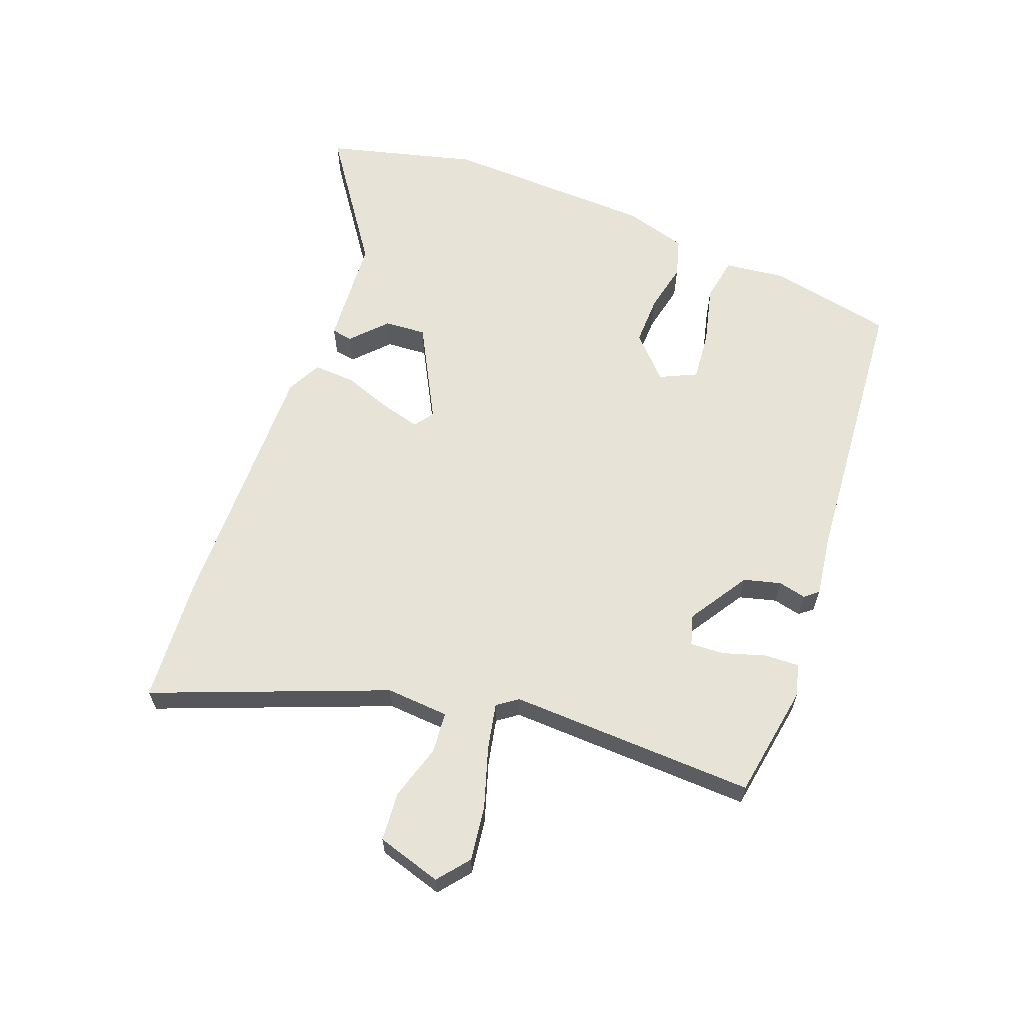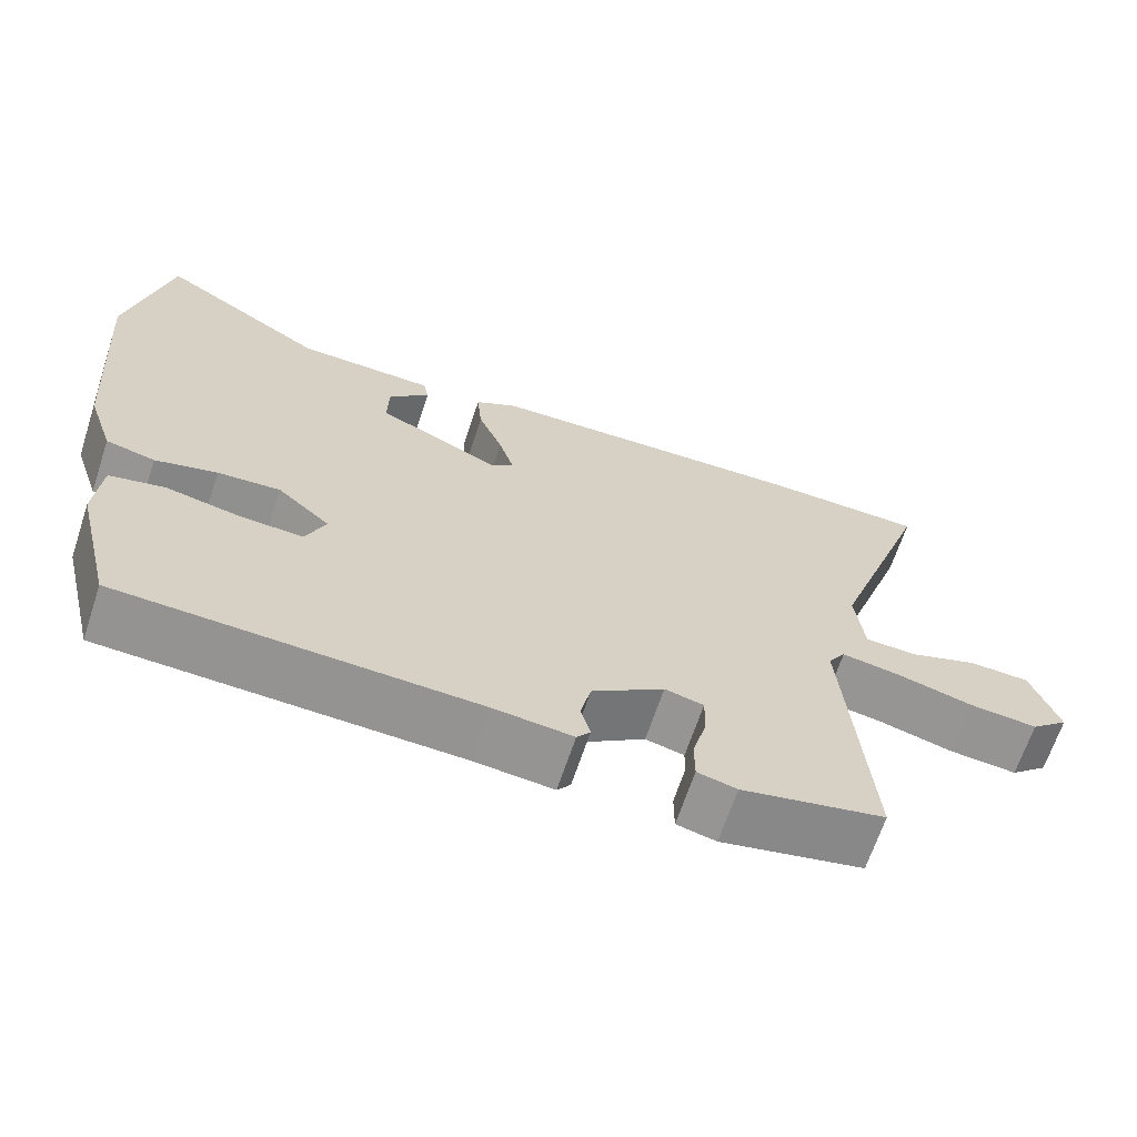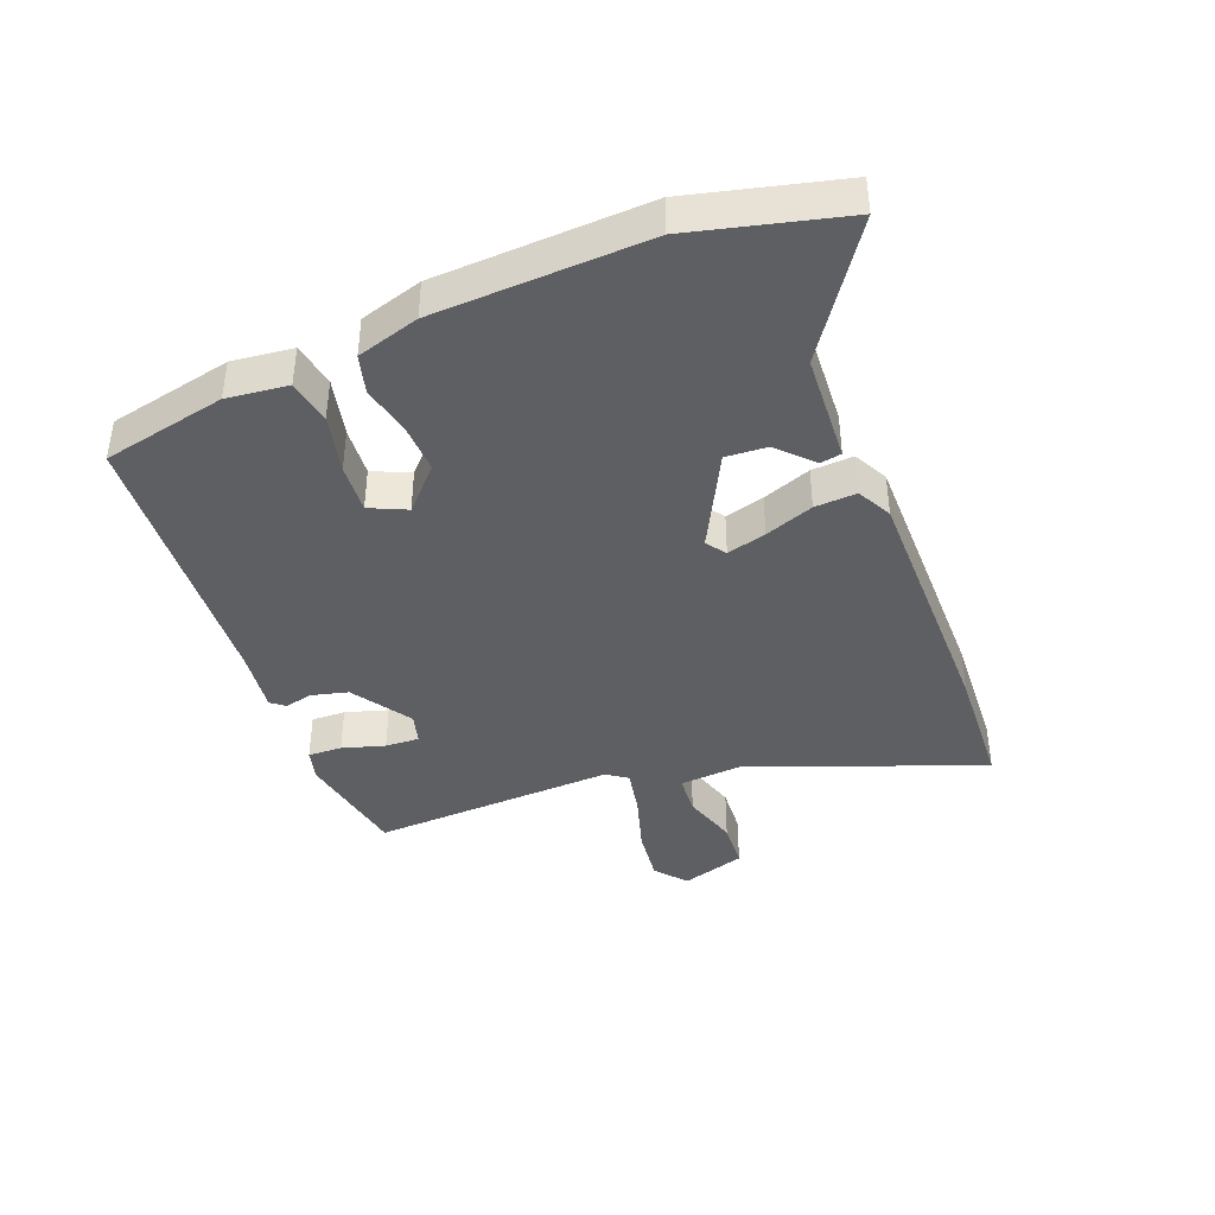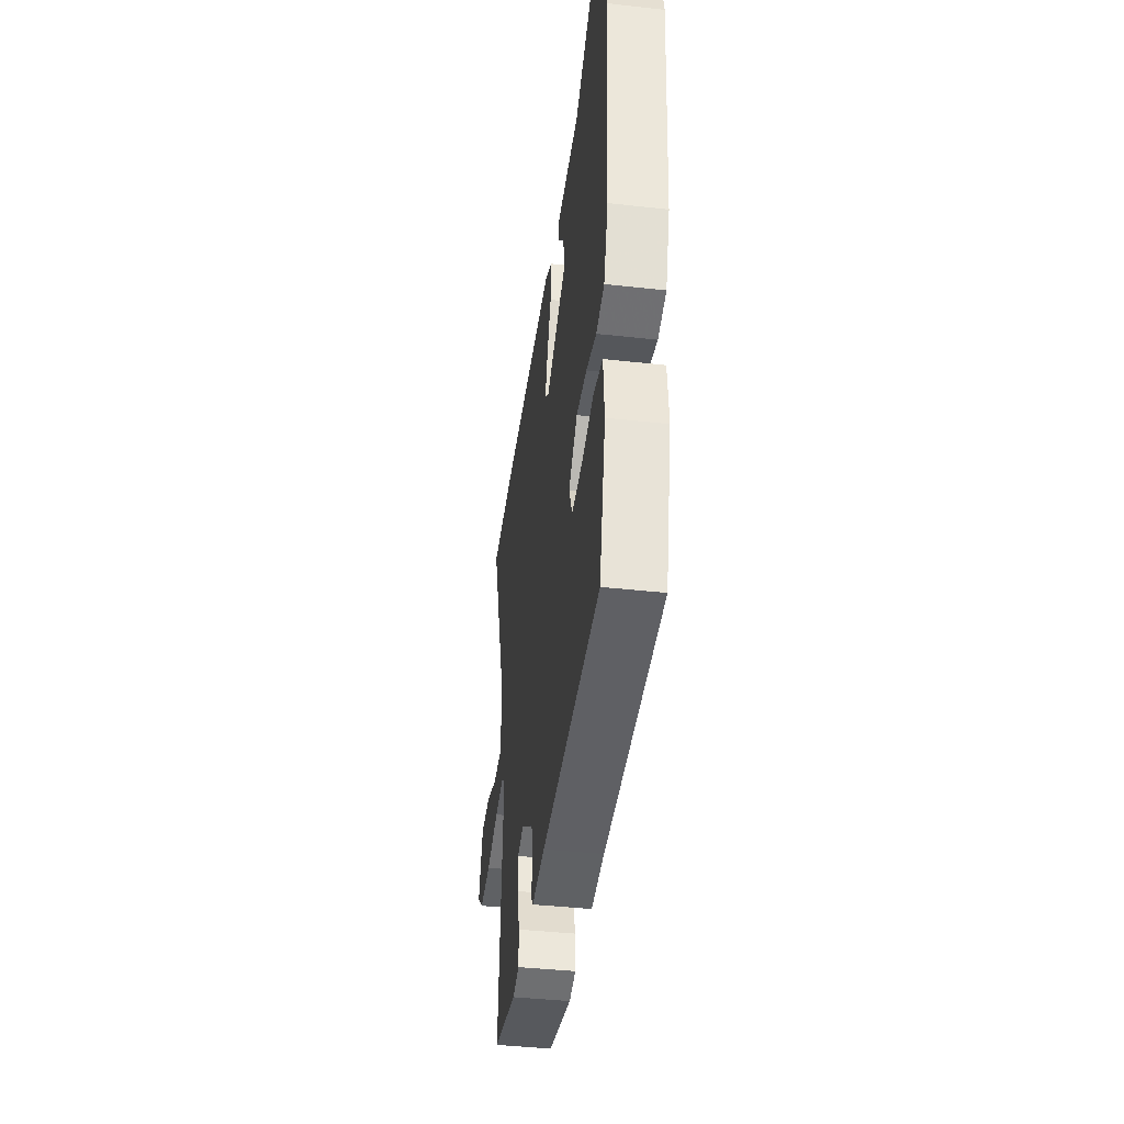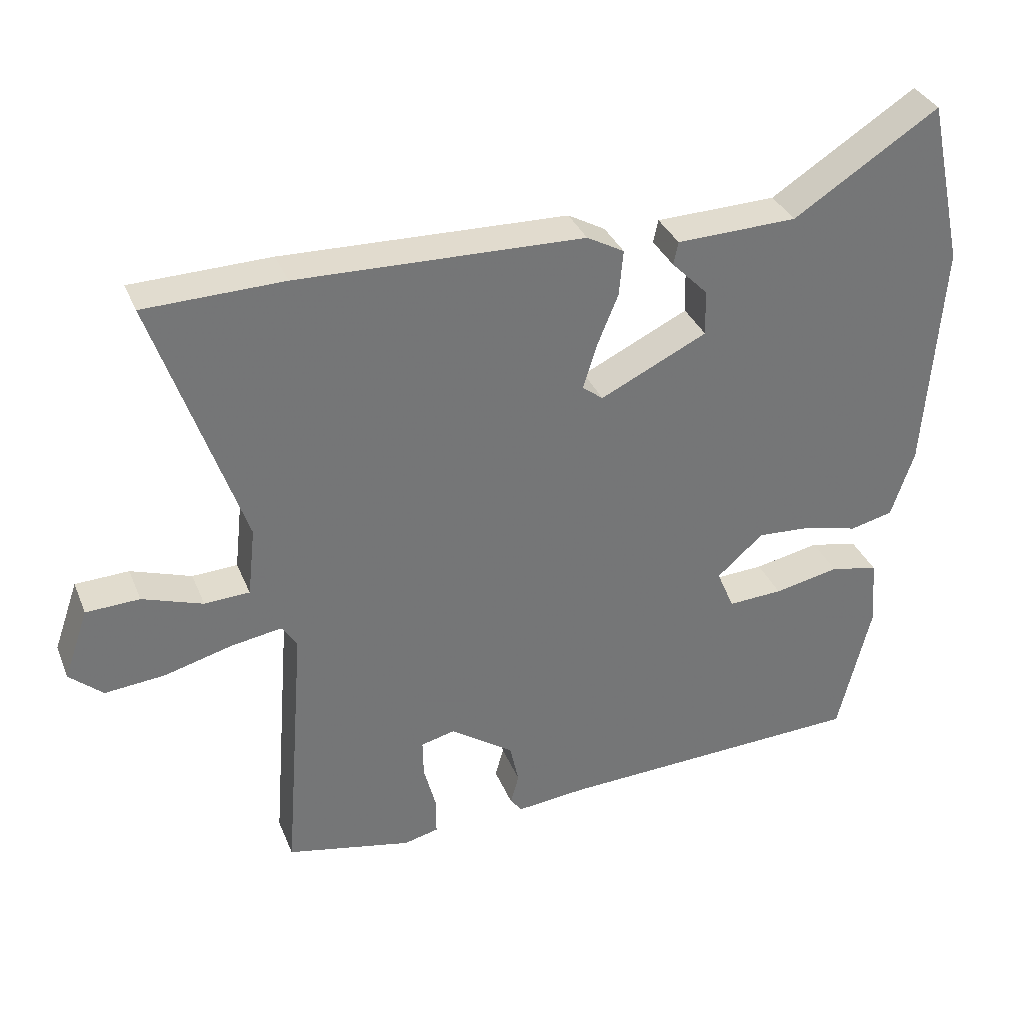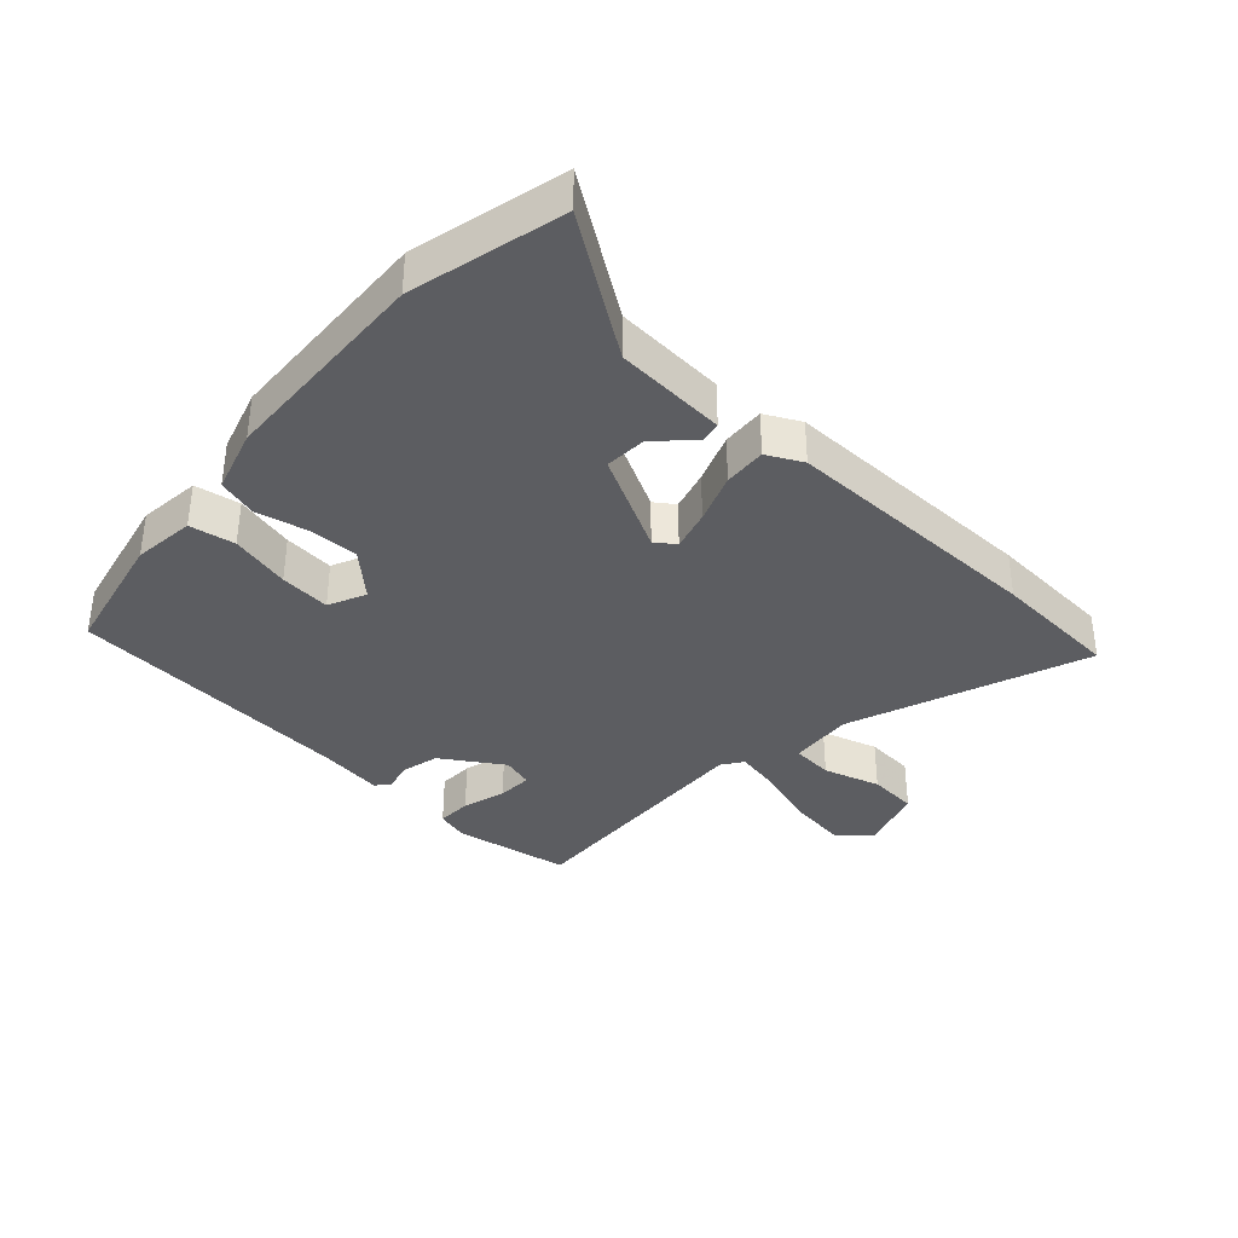
<metadata>
{"format":"obj","ext":"obj","renderer":"f3d","projection":"perspective","resolution":1024,"background":"white","views":[{"elev":62.7,"azim":108.4,"up":"+Y"},{"elev":-66.3,"azim":-18.3,"up":"+Z"},{"elev":-40.6,"azim":-70.4,"up":"+Y"},{"elev":-41.1,"azim":-97.7,"up":"+Z"},{"elev":34.1,"azim":159.8,"up":"+Z"},{"elev":-36.8,"azim":-44.4,"up":"+Y"}]}
</metadata>
<code>
v -0.531 0.07 0.357
v -0.479 0.07 0.597
v -0.269 0.07 0.463
v -0.095 0.07 0.458
v -0.088 0.07 0.425
v -0.14 0.07 0.372
v -0.142 0.07 0.306
v 0.012 0.07 0.232
v 0.042 0.07 0.255
v 0.023 0.07 0.317
v -0.008 0.07 0.393
v -0.014 0.07 0.459
v 0.04 0.07 0.489
v 0.453 0.07 0.501
v 0.653 0.07 0.496
v 0.525 0.07 0.125
v 0.536 0.07 0.026
v 0.601 0.07 0.023
v 0.688 0.07 0.053
v 0.765 0.07 0.05
v 0.8 0.07 -0.051
v 0.752 0.07 -0.093
v 0.665 0.07 -0.085
v 0.569 0.07 -0.059
v 0.495 0.07 -0.047
v 0.473 0.07 -0.08
v 0.503 0.07 -0.469
v 0.322 0.07 -0.507
v 0.272 0.07 -0.495
v 0.272 0.07 -0.441
v 0.29 0.07 -0.373
v 0.291 0.07 -0.319
v 0.242 0.07 -0.307
v 0.15 0.07 -0.371
v 0.137 0.07 -0.43
v 0.149 0.07 -0.474
v 0.132 0.07 -0.496
v 0.032 0.07 -0.486
v -0.415 0.07 -0.468
v -0.463 0.07 -0.273
v -0.455 0.07 -0.176
v -0.385 0.07 -0.161
v -0.291 0.07 -0.18
v -0.212 0.07 -0.184
v -0.187 0.07 -0.125
v -0.254 0.07 -0.066
v -0.333 0.07 -0.071
v -0.411 0.07 -0.091
v -0.473 0.07 -0.076
v -0.506 0.07 0.022
v -0.531 0 0.357
v -0.479 0 0.597
v -0.269 0 0.463
v -0.095 0 0.458
v -0.088 0 0.425
v -0.14 0 0.372
v -0.142 0 0.306
v 0.012 0 0.232
v 0.042 0 0.255
v 0.023 0 0.317
v -0.008 0 0.393
v -0.014 0 0.459
v 0.04 0 0.489
v 0.453 0 0.501
v 0.653 0 0.496
v 0.525 0 0.125
v 0.536 0 0.026
v 0.601 0 0.023
v 0.688 0 0.053
v 0.765 0 0.05
v 0.8 0 -0.051
v 0.752 0 -0.093
v 0.665 0 -0.085
v 0.569 0 -0.059
v 0.495 0 -0.047
v 0.473 0 -0.08
v 0.503 0 -0.469
v 0.322 0 -0.507
v 0.272 0 -0.495
v 0.272 0 -0.441
v 0.29 0 -0.373
v 0.291 0 -0.319
v 0.242 0 -0.307
v 0.15 0 -0.371
v 0.137 0 -0.43
v 0.149 0 -0.474
v 0.132 0 -0.496
v 0.032 0 -0.486
v -0.415 0 -0.468
v -0.463 0 -0.273
v -0.455 0 -0.176
v -0.385 0 -0.161
v -0.291 0 -0.18
v -0.212 0 -0.184
v -0.187 0 -0.125
v -0.254 0 -0.066
v -0.333 0 -0.071
v -0.411 0 -0.091
v -0.473 0 -0.076
v -0.506 0 0.022
f 47 48 49 50
f 46 47 50 1
f 45 46 1 2
f 40 41 42 43
f 38 39 40 43
f 38 43 44
f 35 36 37 38
f 34 35 38 44
f 33 34 44 45
f 28 29 30 31
f 26 27 28 31
f 26 31 32
f 25 26 32 33
f 21 22 23 24
f 21 24 25
f 18 19 20 21
f 17 18 21 25
f 16 17 25 33
f 10 11 12 13
f 9 10 13 14
f 8 9 14 15
f 3 4 5 6
f 3 6 7
f 2 3 7
f 45 2 7
f 33 45 7 8
f 8 15 16 33
f 100 99 98 97
f 51 100 97 96
f 52 51 96 95
f 93 92 91 90
f 93 90 89 88
f 94 93 88
f 88 87 86 85
f 94 88 85 84
f 95 94 84 83
f 81 80 79 78
f 81 78 77 76
f 82 81 76
f 83 82 76 75
f 74 73 72 71
f 75 74 71
f 71 70 69 68
f 75 71 68 67
f 83 75 67 66
f 63 62 61 60
f 64 63 60 59
f 65 64 59 58
f 56 55 54 53
f 57 56 53
f 57 53 52
f 57 52 95
f 58 57 95 83
f 83 66 65 58
f 1 51 52 2
f 2 52 53 3
f 3 53 54 4
f 4 54 55 5
f 5 55 56 6
f 6 56 57 7
f 7 57 58 8
f 8 58 59 9
f 9 59 60 10
f 10 60 61 11
f 11 61 62 12
f 12 62 63 13
f 13 63 64 14
f 14 64 65 15
f 15 65 66 16
f 16 66 67 17
f 17 67 68 18
f 18 68 69 19
f 19 69 70 20
f 20 70 71 21
f 21 71 72 22
f 22 72 73 23
f 23 73 74 24
f 24 74 75 25
f 25 75 76 26
f 26 76 77 27
f 27 77 78 28
f 28 78 79 29
f 29 79 80 30
f 30 80 81 31
f 31 81 82 32
f 32 82 83 33
f 33 83 84 34
f 34 84 85 35
f 35 85 86 36
f 36 86 87 37
f 37 87 88 38
f 38 88 89 39
f 39 89 90 40
f 40 90 91 41
f 41 91 92 42
f 42 92 93 43
f 43 93 94 44
f 44 94 95 45
f 45 95 96 46
f 46 96 97 47
f 47 97 98 48
f 48 98 99 49
f 49 99 100 50
f 50 100 51 1

</code>
